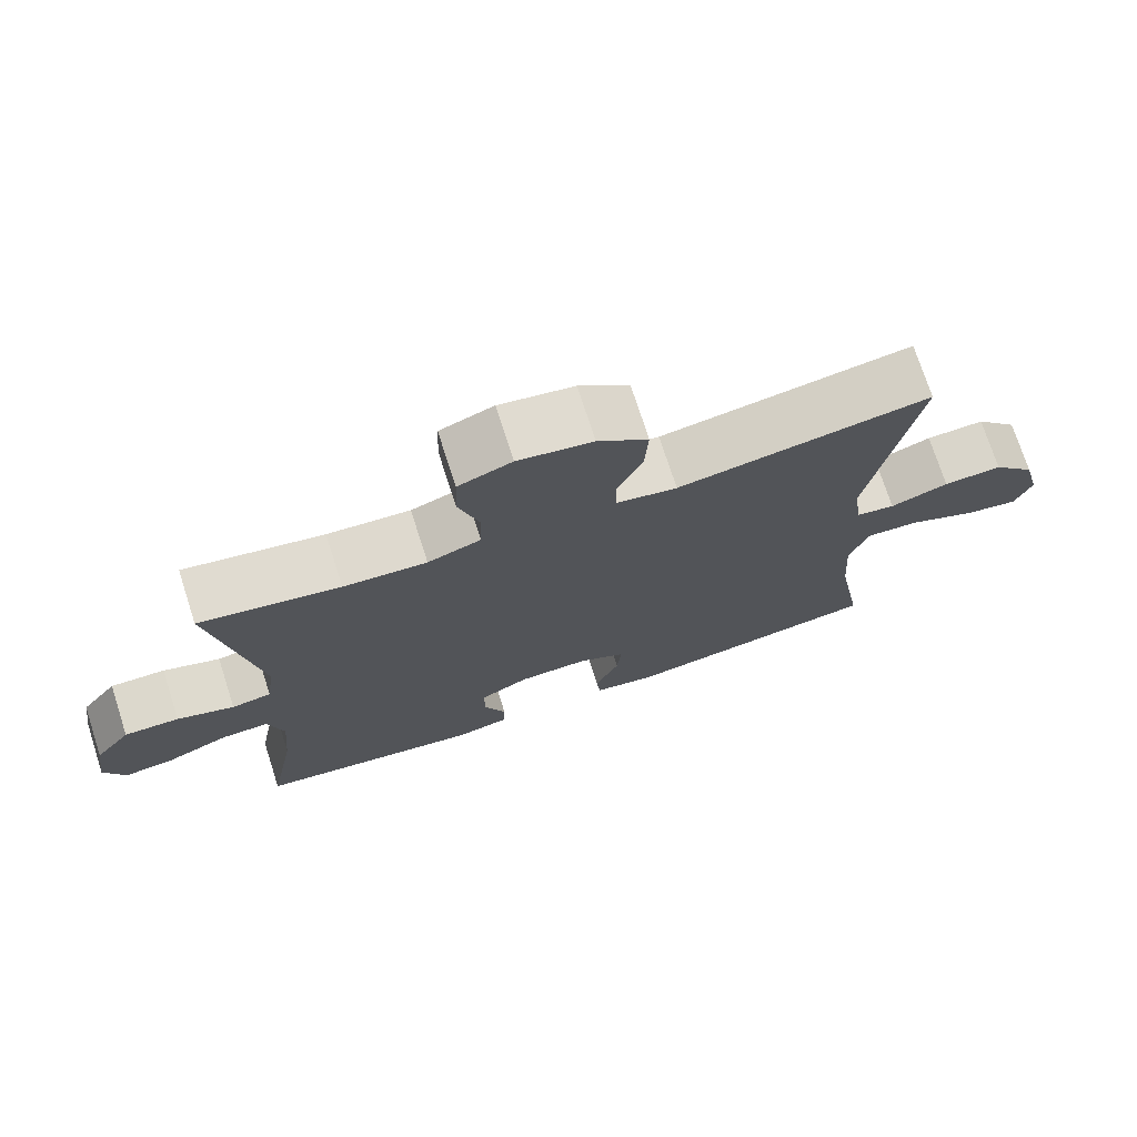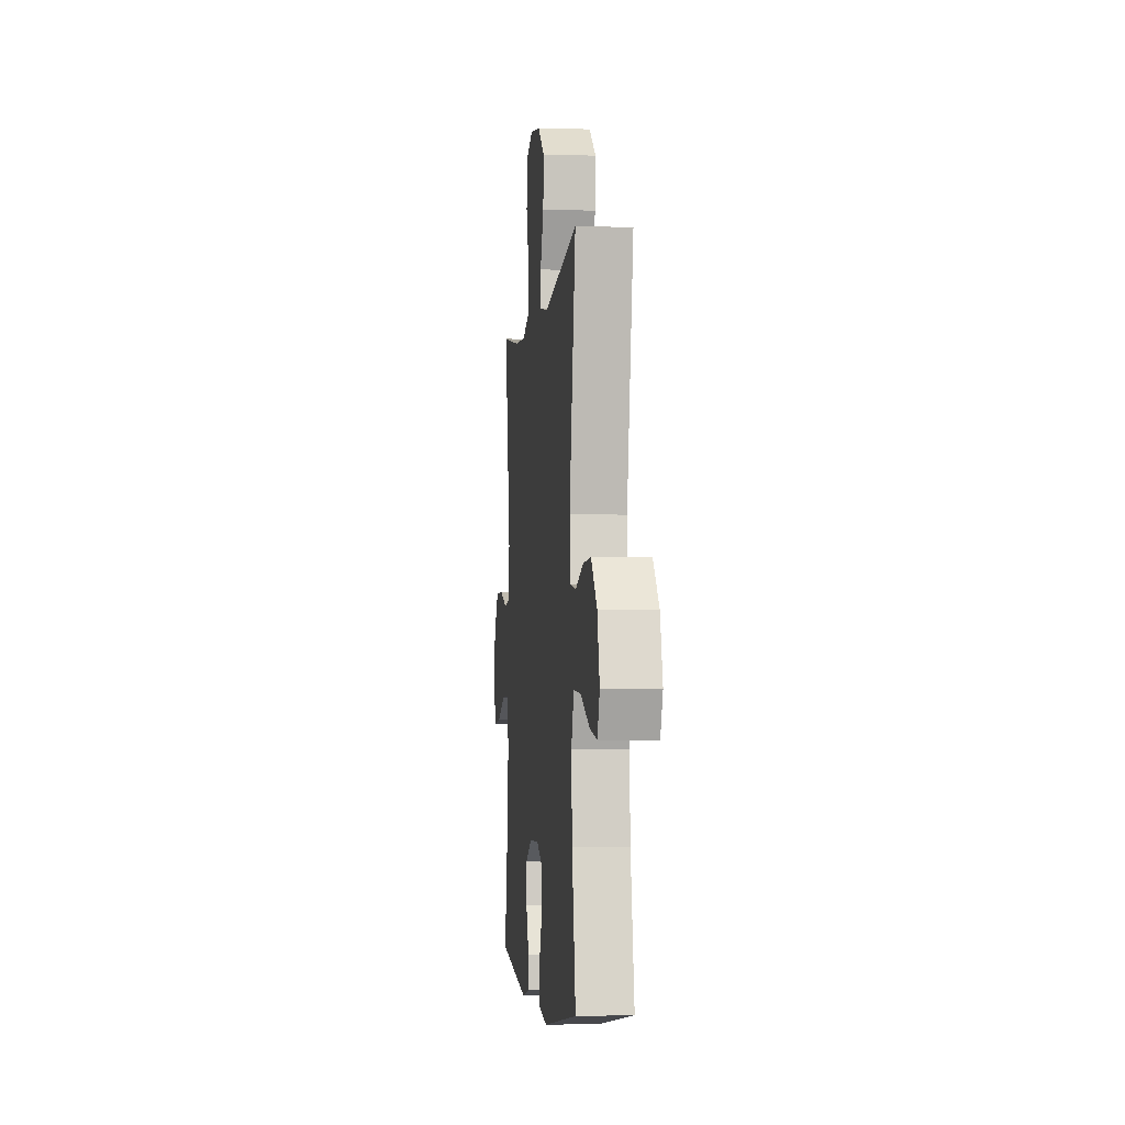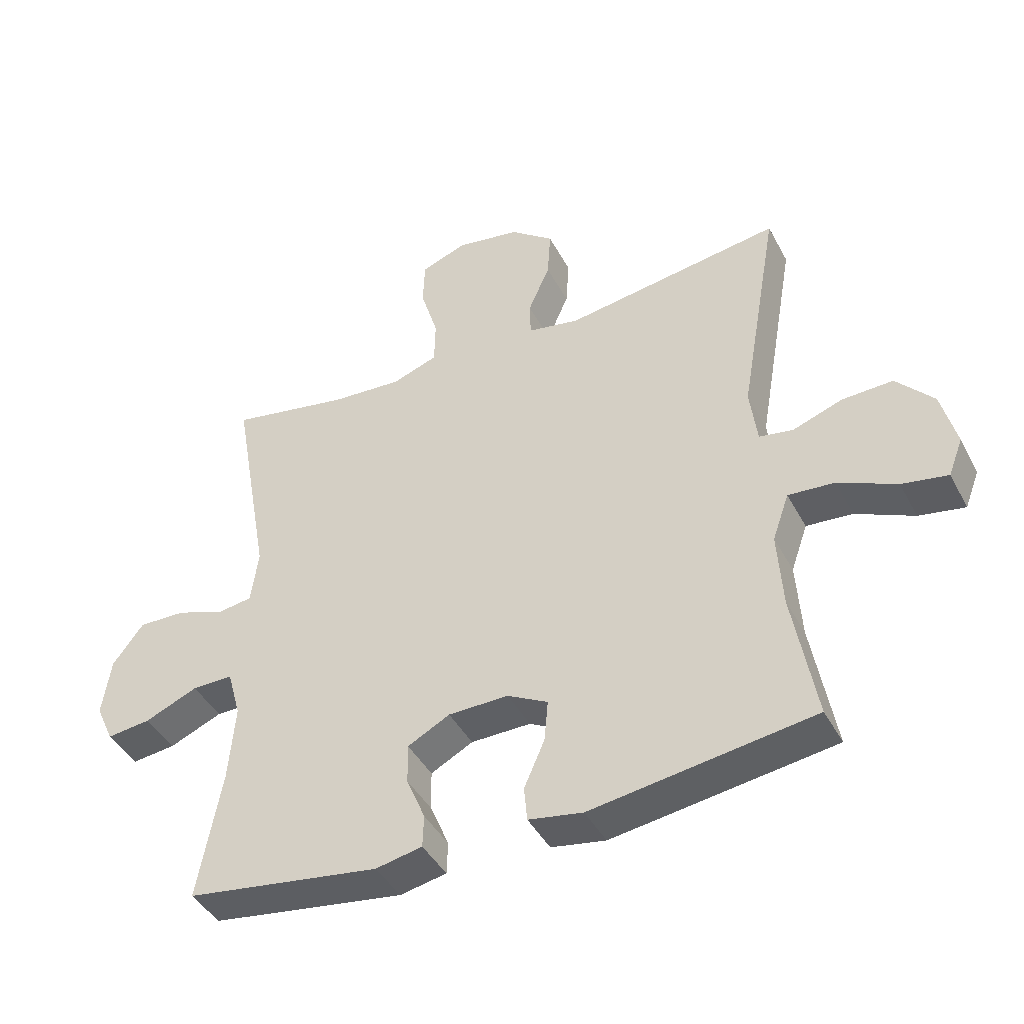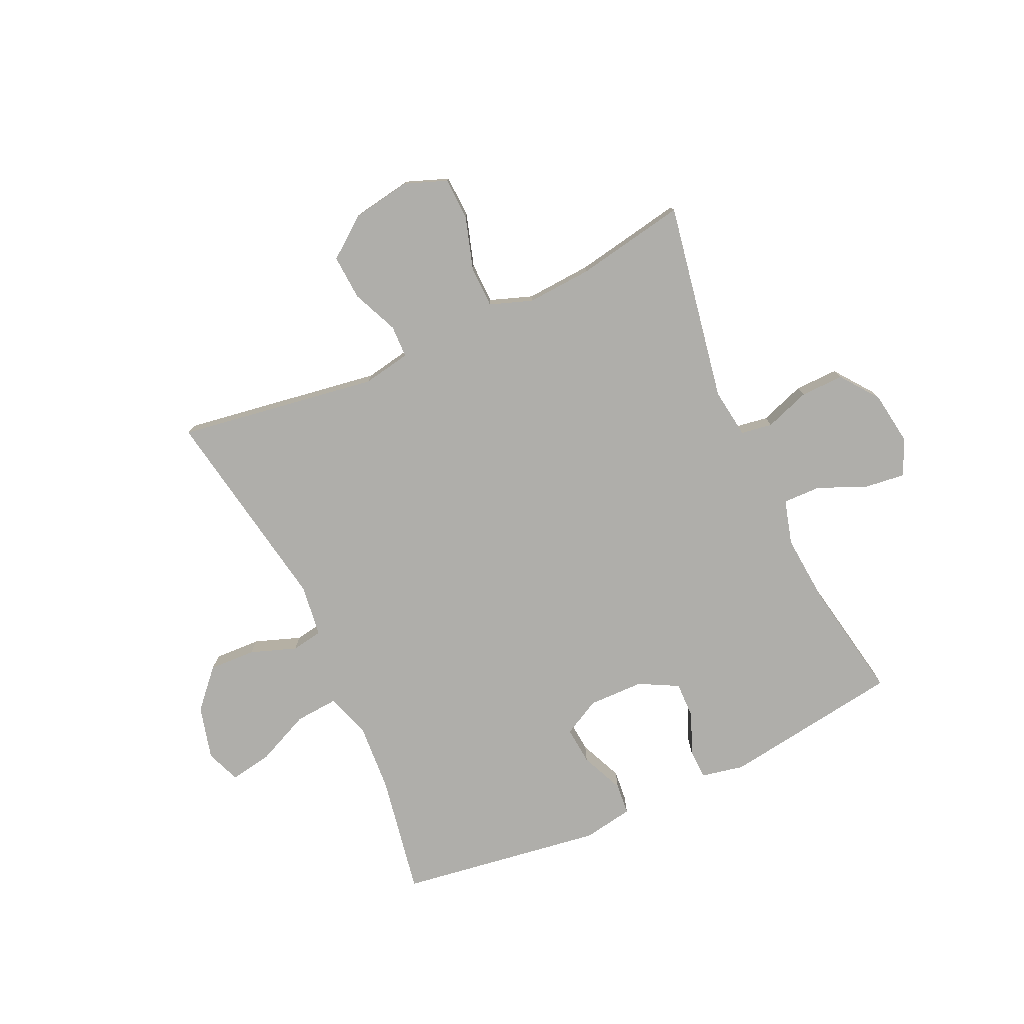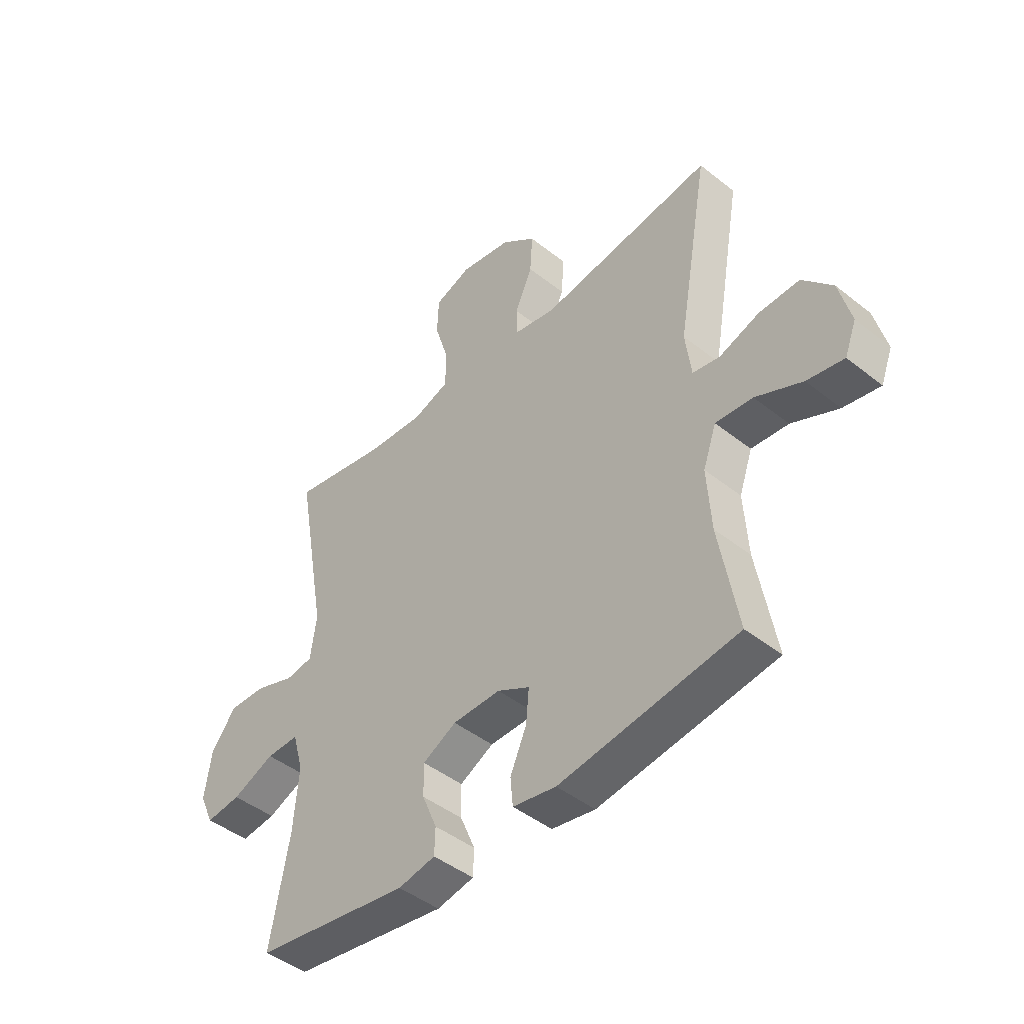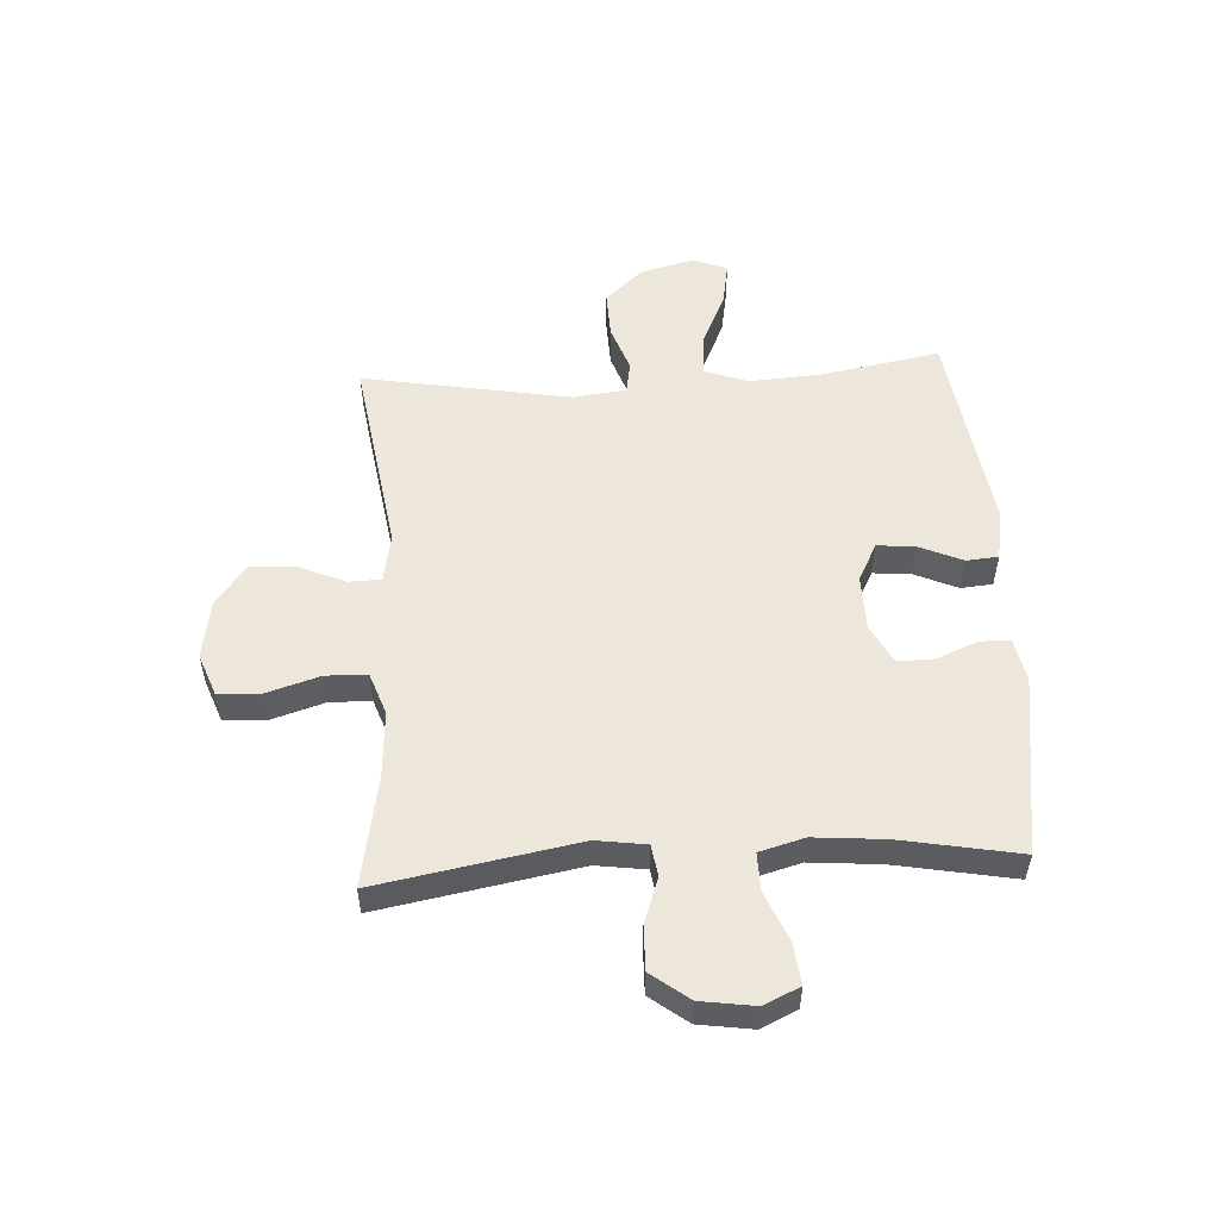
<metadata>
{"format":"obj","ext":"obj","renderer":"f3d","projection":"perspective","resolution":1024,"background":"white","views":[{"elev":73.4,"azim":162.1,"up":"+Z"},{"elev":-3.4,"azim":-96.3,"up":"+Z"},{"elev":-42.8,"azim":-153.7,"up":"+Z"},{"elev":-77.6,"azim":24.6,"up":"+Y"},{"elev":-44.9,"azim":-132.6,"up":"+Z"},{"elev":54.0,"azim":86.7,"up":"+Y"}]}
</metadata>
<code>
o path3540
v 0.3085 0.0375 0.4453
v 0.1935 0.0375 0.4378
v 0.1197 0.0375 0.464
v 0.1182 0.0375 0.5368
v 0.1465 0.0375 0.6289
v 0.1436 0.0375 0.7036
v 0.0694 0.0375 0.7314
v -0.03402 0.0375 0.7138
v -0.1038 0.0375 0.6596
v -0.09865 0.0375 0.5808
v -0.06356 0.0375 0.5001
v -0.06503 0.0375 0.4431
v -0.1491 0.0375 0.4277
v -0.5 0.0375 0.4811
v -0.4357 0.0375 0.1164
v -0.4473 0.0375 0.02484
v -0.5021 0.0375 0.01533
v -0.5828 0.0375 0.04404
v -0.6645 0.0375 0.04705
v -0.7242 0.0375 -0.01867
v -0.7481 0.0375 -0.1125
v -0.7246 0.0375 -0.1729
v -0.6505 0.0375 -0.1596
v -0.5565 0.0375 -0.1172
v -0.4817 0.0375 -0.1112
v -0.4547 0.0375 -0.1875
v -0.4627 0.0375 -0.311
v -0.5 0.0375 -0.5208
v -0.1414 0.0375 -0.573
v -0.05358 0.0375 -0.5577
v -0.04867 0.0375 -0.5021
v -0.0818 0.0375 -0.4266
v -0.08784 0.0375 -0.36
v -0.0226 0.0375 -0.3256
v 0.07434 0.0375 -0.3272
v 0.1425 0.0375 -0.3631
v 0.1414 0.0375 -0.4277
v 0.1115 0.0375 -0.4992
v 0.1132 0.0375 -0.5518
v 0.1883 0.0375 -0.5669
v 0.5017 0.0375 -0.5208
v 0.4633 0.0375 -0.313
v 0.4529 0.0375 -0.1897
v 0.4744 0.0375 -0.1116
v 0.5404 0.0375 -0.1128
v 0.6261 0.0375 -0.1492
v 0.697 0.0375 -0.1574
v 0.7257 0.0375 -0.09465
v 0.7118 0.0375 -0.000256
v 0.6618 0.0375 0.06587
v 0.5857 0.0375 0.06414
v 0.5068 0.0375 0.03639
v 0.4518 0.0375 0.04476
v 0.4395 0.0375 0.132
v 0.5017 0.0375 0.4811
v 0.3085 -0.0375 0.4453
v 0.1935 -0.0375 0.4378
v 0.1197 -0.0375 0.464
v 0.1182 -0.0375 0.5368
v 0.1465 -0.0375 0.6289
v 0.1436 -0.0375 0.7036
v 0.0694 -0.0375 0.7314
v -0.03402 -0.0375 0.7138
v -0.1038 -0.0375 0.6596
v -0.09865 -0.0375 0.5808
v -0.06356 -0.0375 0.5001
v -0.06503 -0.0375 0.4431
v -0.1491 -0.0375 0.4277
v -0.5 -0.0375 0.4811
v -0.4357 -0.0375 0.1164
v -0.4473 -0.0375 0.02484
v -0.5021 -0.0375 0.01533
v -0.5828 -0.0375 0.04404
v -0.6645 -0.0375 0.04705
v -0.7242 -0.0375 -0.01867
v -0.7481 -0.0375 -0.1125
v -0.7246 -0.0375 -0.1729
v -0.6505 -0.0375 -0.1596
v -0.5565 -0.0375 -0.1172
v -0.4817 -0.0375 -0.1112
v -0.4547 -0.0375 -0.1875
v -0.4627 -0.0375 -0.311
v -0.5 -0.0375 -0.5208
v -0.1414 -0.0375 -0.573
v -0.05358 -0.0375 -0.5577
v -0.04867 -0.0375 -0.5021
v -0.0818 -0.0375 -0.4266
v -0.08784 -0.0375 -0.36
v -0.0226 -0.0375 -0.3256
v 0.07434 -0.0375 -0.3272
v 0.1425 -0.0375 -0.3631
v 0.1414 -0.0375 -0.4277
v 0.1115 -0.0375 -0.4992
v 0.1132 -0.0375 -0.5518
v 0.1883 -0.0375 -0.5669
v 0.5017 -0.0375 -0.5208
v 0.4633 -0.0375 -0.313
v 0.4529 -0.0375 -0.1897
v 0.4744 -0.0375 -0.1116
v 0.5404 -0.0375 -0.1128
v 0.6261 -0.0375 -0.1492
v 0.697 -0.0375 -0.1574
v 0.7257 -0.0375 -0.09465
v 0.7118 -0.0375 -0.000256
v 0.6618 -0.0375 0.06587
v 0.5857 -0.0375 0.06414
v 0.5068 -0.0375 0.03639
v 0.4518 -0.0375 0.04476
v 0.4395 -0.0375 0.132
v 0.5017 -0.0375 0.4811
v 0.697 0.0375 -0.1574
v 0.697 0.0375 -0.1574
v 0.7257 0.0375 -0.09465
v 0.7118 0.0375 -0.000256
v 0.6618 0.0375 0.06587
v 0.6261 0.0375 -0.1492
v 0.5857 0.0375 0.06414
v 0.5404 0.0375 -0.1128
v 0.5068 0.0375 0.03639
v 0.4744 0.0375 -0.1116
v 0.4744 0.0375 -0.1116
v 0.4518 0.0375 0.04476
v 0.4518 0.0375 0.04476
v 0.5017 0.0375 -0.5208
v 0.5017 0.0375 -0.5208
v 0.4633 0.0375 -0.313
v 0.4529 0.0375 -0.1897
v 0.4395 0.0375 0.132
v 0.5017 0.0375 0.4811
v 0.5017 0.0375 0.4811
v 0.3085 0.0375 0.4453
v 0.1935 0.0375 0.4378
v 0.1883 0.0375 -0.5669
v 0.1197 0.0375 0.464
v 0.1197 0.0375 0.464
v 0.1132 0.0375 -0.5518
v 0.1132 0.0375 -0.5518
v 0.1425 0.0375 -0.3631
v 0.1425 0.0375 -0.3631
v 0.1414 0.0375 -0.4277
v 0.1182 0.0375 0.5368
v 0.1465 0.0375 0.6289
v 0.1436 0.0375 0.7036
v 0.1436 0.0375 0.7036
v 0.0694 0.0375 0.7314
v 0.07434 0.0375 -0.3272
v 0.1115 0.0375 -0.4992
v -0.0226 0.0375 -0.3256
v -0.03402 0.0375 0.7138
v -0.08784 0.0375 -0.36
v -0.08784 0.0375 -0.36
v -0.06356 0.0375 0.5001
v -0.06503 0.0375 0.4431
v -0.06503 0.0375 0.4431
v -0.1038 0.0375 0.6596
v -0.05358 0.0375 -0.5577
v -0.05358 0.0375 -0.5577
v -0.04867 0.0375 -0.5021
v -0.0818 0.0375 -0.4266
v -0.1414 0.0375 -0.573
v -0.09865 0.0375 0.5808
v -0.1491 0.0375 0.4277
v -0.5 0.0375 -0.5208
v -0.5 0.0375 -0.5208
v -0.4627 0.0375 -0.311
v -0.4547 0.0375 -0.1875
v -0.4357 0.0375 0.1164
v -0.4473 0.0375 0.02484
v -0.4473 0.0375 0.02484
v -0.5021 0.0375 0.01533
v -0.4817 0.0375 -0.1112
v -0.4817 0.0375 -0.1112
v -0.5 0.0375 0.4811
v -0.5 0.0375 0.4811
v -0.5565 0.0375 -0.1172
v -0.5828 0.0375 0.04404
v -0.6505 0.0375 -0.1596
v -0.6645 0.0375 0.04705
v -0.7246 0.0375 -0.1729
v -0.7246 0.0375 -0.1729
v -0.7242 0.0375 -0.01867
v -0.7481 0.0375 -0.1125
v 0.697 -0.0375 -0.1574
v 0.697 -0.0375 -0.1574
v 0.7257 -0.0375 -0.09465
v 0.7118 -0.0375 -0.000256
v 0.6618 -0.0375 0.06587
v 0.6261 -0.0375 -0.1492
v 0.5857 -0.0375 0.06414
v 0.5404 -0.0375 -0.1128
v 0.5068 -0.0375 0.03639
v 0.4744 -0.0375 -0.1116
v 0.4744 -0.0375 -0.1116
v 0.4518 -0.0375 0.04476
v 0.4518 -0.0375 0.04476
v 0.5017 -0.0375 -0.5208
v 0.5017 -0.0375 -0.5208
v 0.4633 -0.0375 -0.313
v 0.4529 -0.0375 -0.1897
v 0.4395 -0.0375 0.132
v 0.5017 -0.0375 0.4811
v 0.5017 -0.0375 0.4811
v 0.3085 -0.0375 0.4453
v 0.1935 -0.0375 0.4378
v 0.1883 -0.0375 -0.5669
v 0.1197 -0.0375 0.464
v 0.1197 -0.0375 0.464
v 0.1132 -0.0375 -0.5518
v 0.1132 -0.0375 -0.5518
v 0.1425 -0.0375 -0.3631
v 0.1425 -0.0375 -0.3631
v 0.1414 -0.0375 -0.4277
v 0.1182 -0.0375 0.5368
v 0.1465 -0.0375 0.6289
v 0.1436 -0.0375 0.7036
v 0.1436 -0.0375 0.7036
v 0.0694 -0.0375 0.7314
v 0.07434 -0.0375 -0.3272
v 0.1115 -0.0375 -0.4992
v -0.0226 -0.0375 -0.3256
v -0.03402 -0.0375 0.7138
v -0.08784 -0.0375 -0.36
v -0.08784 -0.0375 -0.36
v -0.06356 -0.0375 0.5001
v -0.06503 -0.0375 0.4431
v -0.06503 -0.0375 0.4431
v -0.1038 -0.0375 0.6596
v -0.05358 -0.0375 -0.5577
v -0.05358 -0.0375 -0.5577
v -0.04867 -0.0375 -0.5021
v -0.0818 -0.0375 -0.4266
v -0.1414 -0.0375 -0.573
v -0.09865 -0.0375 0.5808
v -0.1491 -0.0375 0.4277
v -0.5 -0.0375 -0.5208
v -0.5 -0.0375 -0.5208
v -0.4627 -0.0375 -0.311
v -0.4547 -0.0375 -0.1875
v -0.4357 -0.0375 0.1164
v -0.4473 -0.0375 0.02484
v -0.4473 -0.0375 0.02484
v -0.5021 -0.0375 0.01533
v -0.4817 -0.0375 -0.1112
v -0.4817 -0.0375 -0.1112
v -0.5 -0.0375 0.4811
v -0.5 -0.0375 0.4811
v -0.5565 -0.0375 -0.1172
v -0.5828 -0.0375 0.04404
v -0.6505 -0.0375 -0.1596
v -0.6645 -0.0375 0.04705
v -0.7246 -0.0375 -0.1729
v -0.7246 -0.0375 -0.1729
v -0.7242 -0.0375 -0.01867
v -0.7481 -0.0375 -0.1125
f 238 220 240
f 225 200 204
f 190 186 189
f 208 205 219
f 238 222 220
f 253 247 250
f 217 214 215
f 189 186 187
f 203 200 201
f 199 210 198
f 248 247 242
f 225 206 224
f 239 220 234
f 218 199 192
f 221 214 217
f 212 198 210
f 204 200 203
f 251 249 254
f 219 205 212
f 254 249 253
f 190 191 192
f 238 240 243
f 243 242 247
f 218 200 225
f 247 253 249
f 190 188 186
f 250 247 248
f 186 188 185
f 243 240 242
f 237 222 238
f 191 190 189
f 231 232 230
f 240 220 239
f 194 192 191
f 185 188 183
f 224 213 233
f 239 234 245
f 233 213 221
f 213 214 221
f 218 192 194
f 196 198 205
f 206 213 224
f 218 194 200
f 234 220 225
f 225 204 206
f 205 198 212
f 210 199 218
f 232 237 235
f 233 221 227
f 237 231 222
f 220 218 225
f 230 232 228
f 232 231 237
f 112 48 103 184
f 48 49 104 103
f 49 50 105 104
f 46 47 102 101
f 50 51 106 105
f 45 46 101 100
f 51 52 107 106
f 121 45 100 193
f 52 123 195 107
f 125 42 97 197
f 43 44 99 98
f 42 43 98 97
f 54 130 202 109
f 53 54 109 108
f 55 1 56 110
f 1 2 57 56
f 40 41 96 95
f 2 135 207 57
f 137 40 95 209
f 139 37 92 211
f 4 5 60 59
f 5 144 216 60
f 6 7 62 61
f 35 36 91 90
f 38 39 94 93
f 37 38 93 92
f 3 4 59 58
f 34 35 90 89
f 7 8 63 62
f 151 34 89 223
f 11 154 226 66
f 8 9 64 63
f 157 31 86 229
f 31 32 87 86
f 29 30 85 84
f 10 11 66 65
f 9 10 65 64
f 12 13 68 67
f 32 33 88 87
f 164 29 84 236
f 27 28 83 82
f 26 27 82 81
f 15 169 241 70
f 16 17 72 71
f 172 26 81 244
f 174 15 70 246
f 13 14 69 68
f 24 25 80 79
f 17 18 73 72
f 23 24 79 78
f 18 19 74 73
f 180 23 78 252
f 19 20 75 74
f 21 22 77 76
f 20 21 76 75
f 166 168 148
f 153 132 128
f 118 117 114
f 136 147 133
f 166 148 150
f 181 178 175
f 145 143 142
f 117 115 114
f 131 129 128
f 127 126 138
f 176 170 175
f 153 152 134
f 167 162 148
f 146 120 127
f 149 145 142
f 140 138 126
f 132 131 128
f 179 182 177
f 147 140 133
f 182 181 177
f 118 120 119
f 166 171 168
f 171 175 170
f 146 153 128
f 175 177 181
f 118 114 116
f 178 176 175
f 114 113 116
f 171 170 168
f 165 166 150
f 119 117 118
f 159 158 160
f 168 167 148
f 122 119 120
f 113 111 116
f 152 161 141
f 167 173 162
f 161 149 141
f 141 149 142
f 146 122 120
f 124 133 126
f 134 152 141
f 146 128 122
f 162 153 148
f 153 134 132
f 133 140 126
f 138 146 127
f 160 163 165
f 161 155 149
f 165 150 159
f 148 153 146
f 158 156 160
f 160 165 159

</code>
